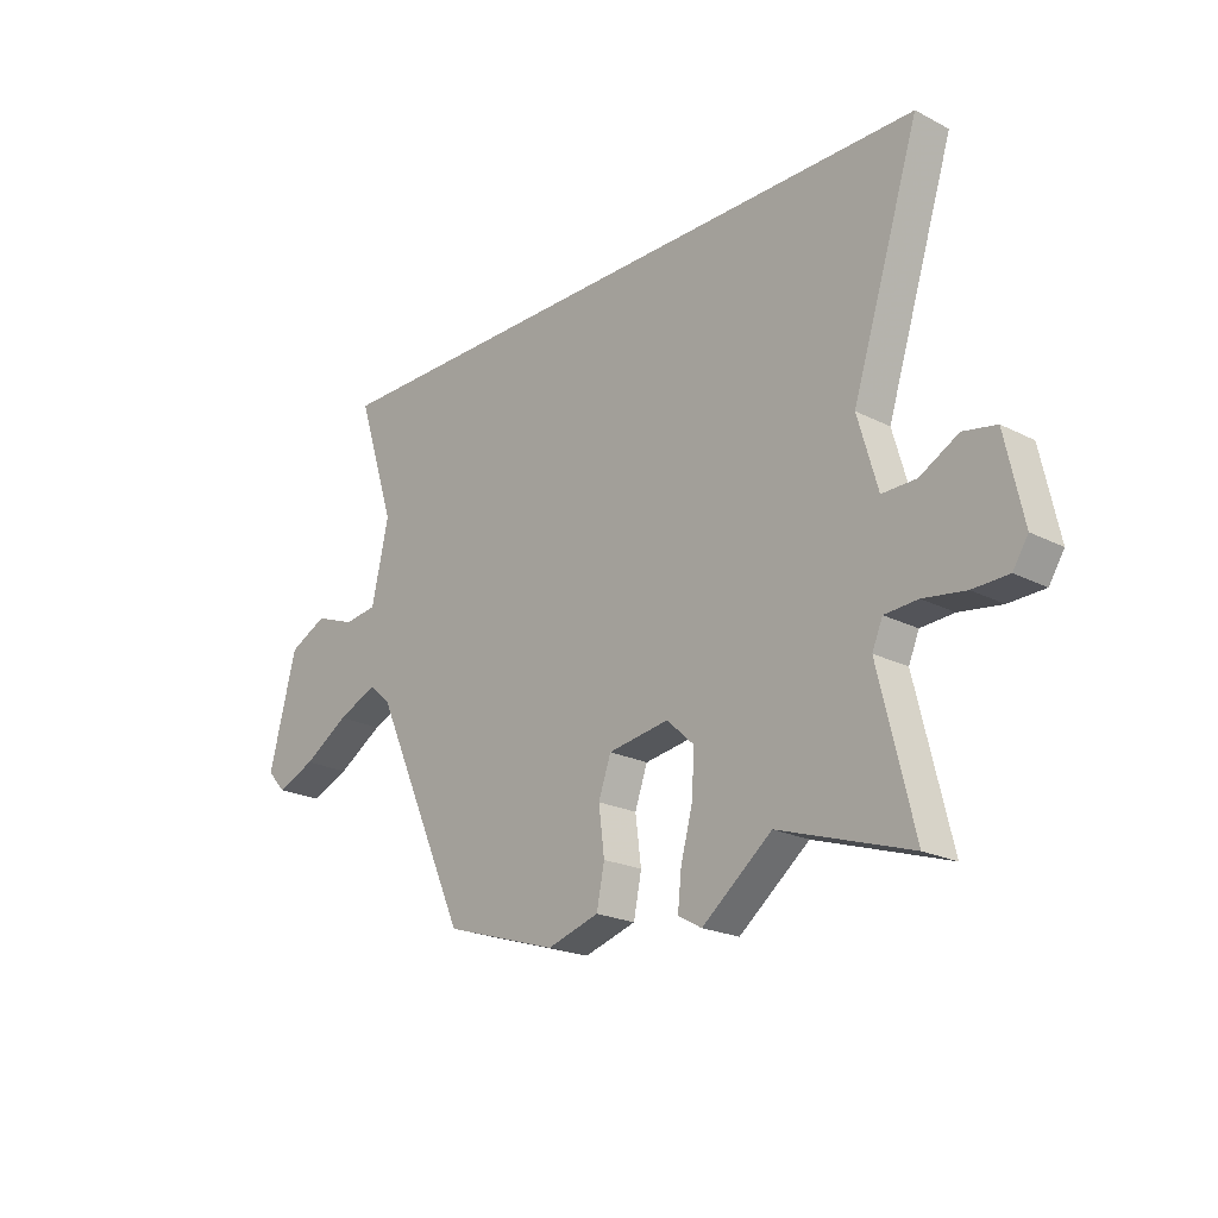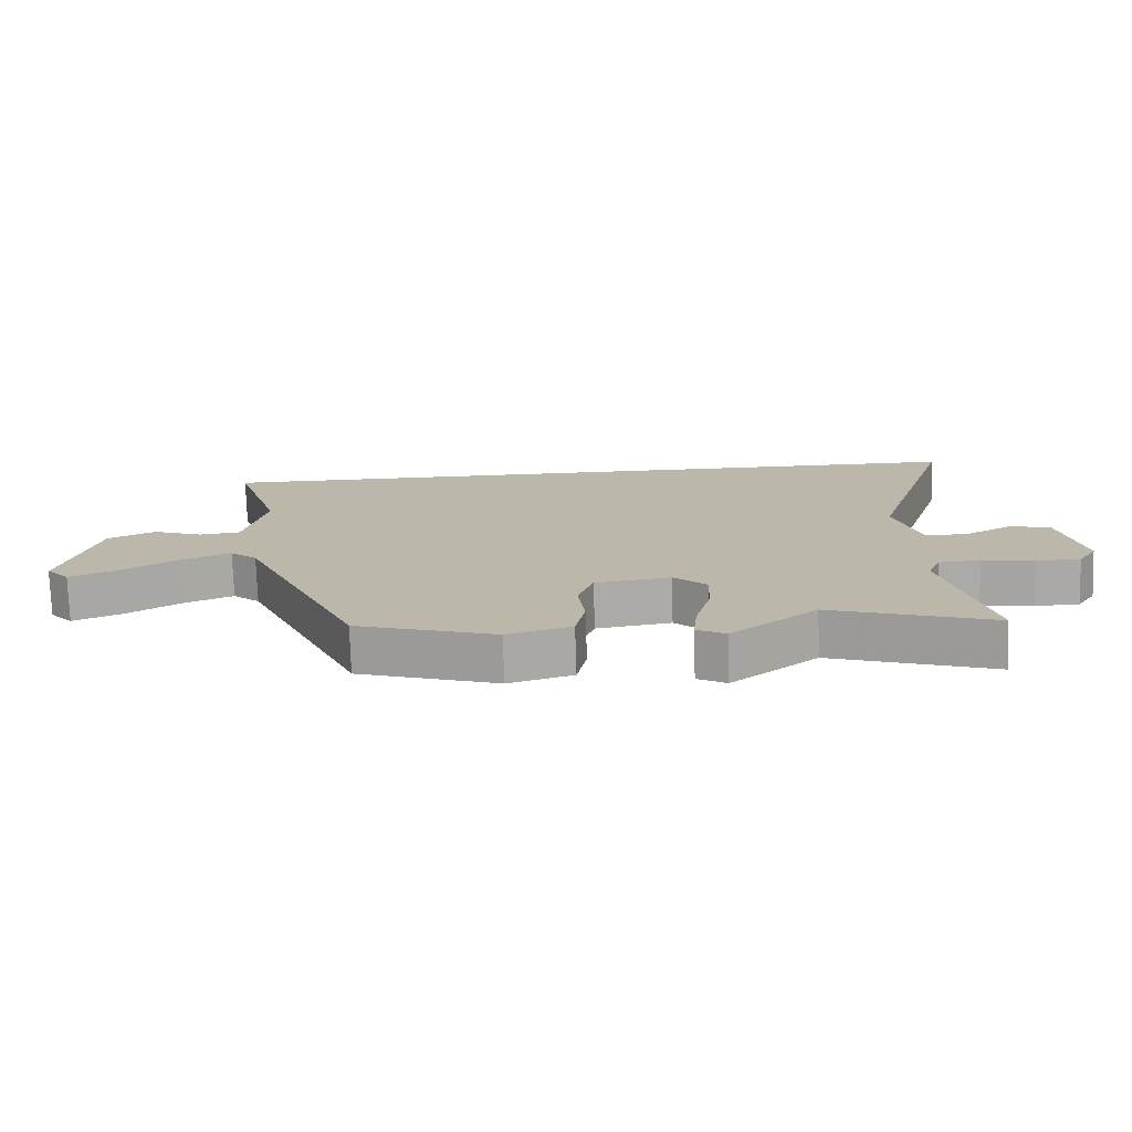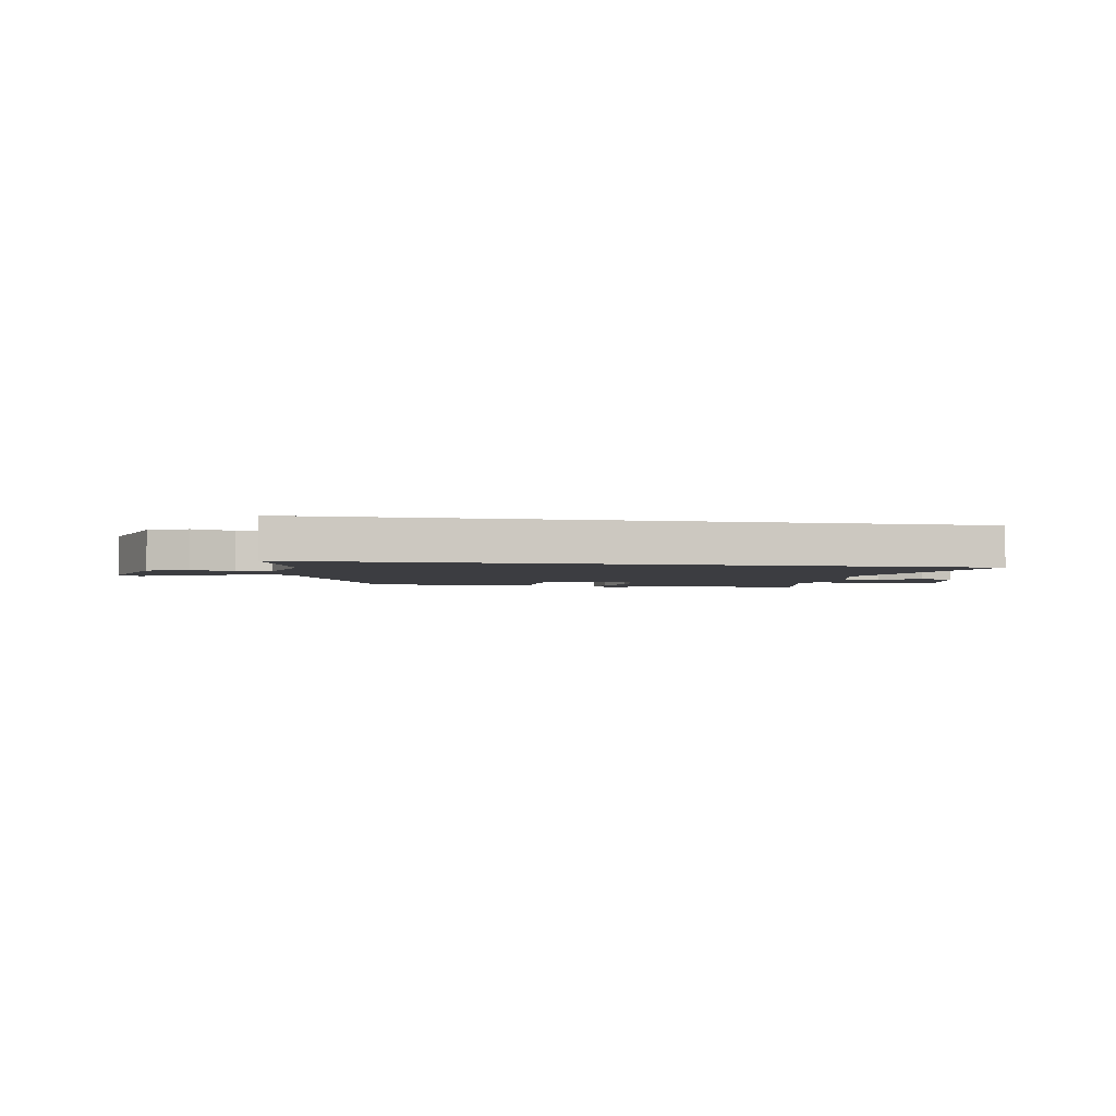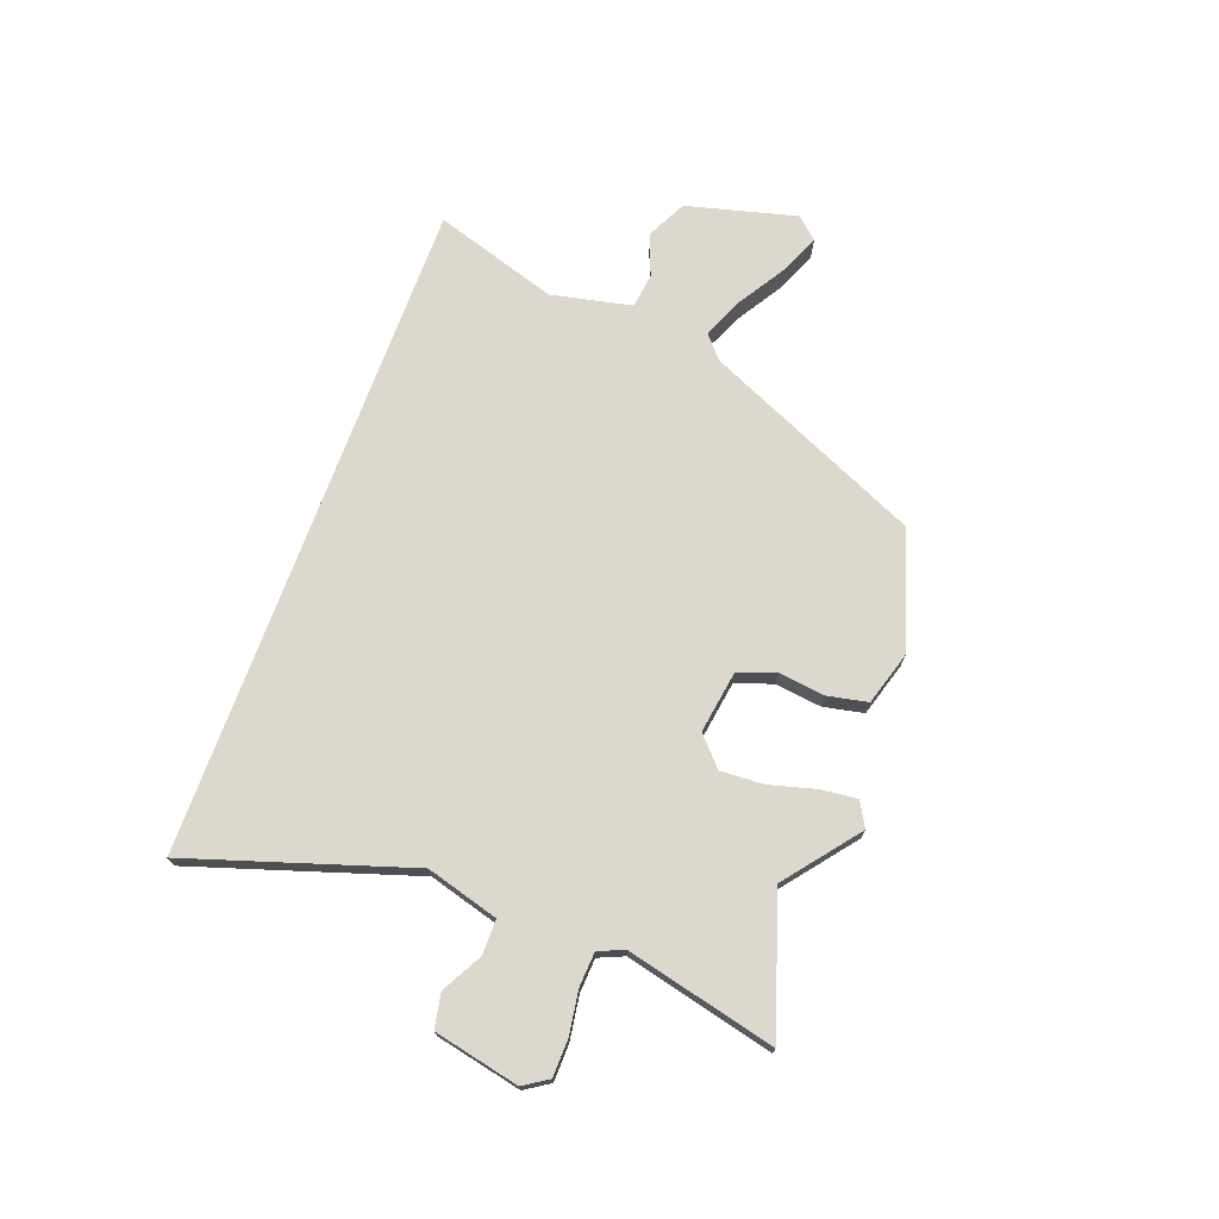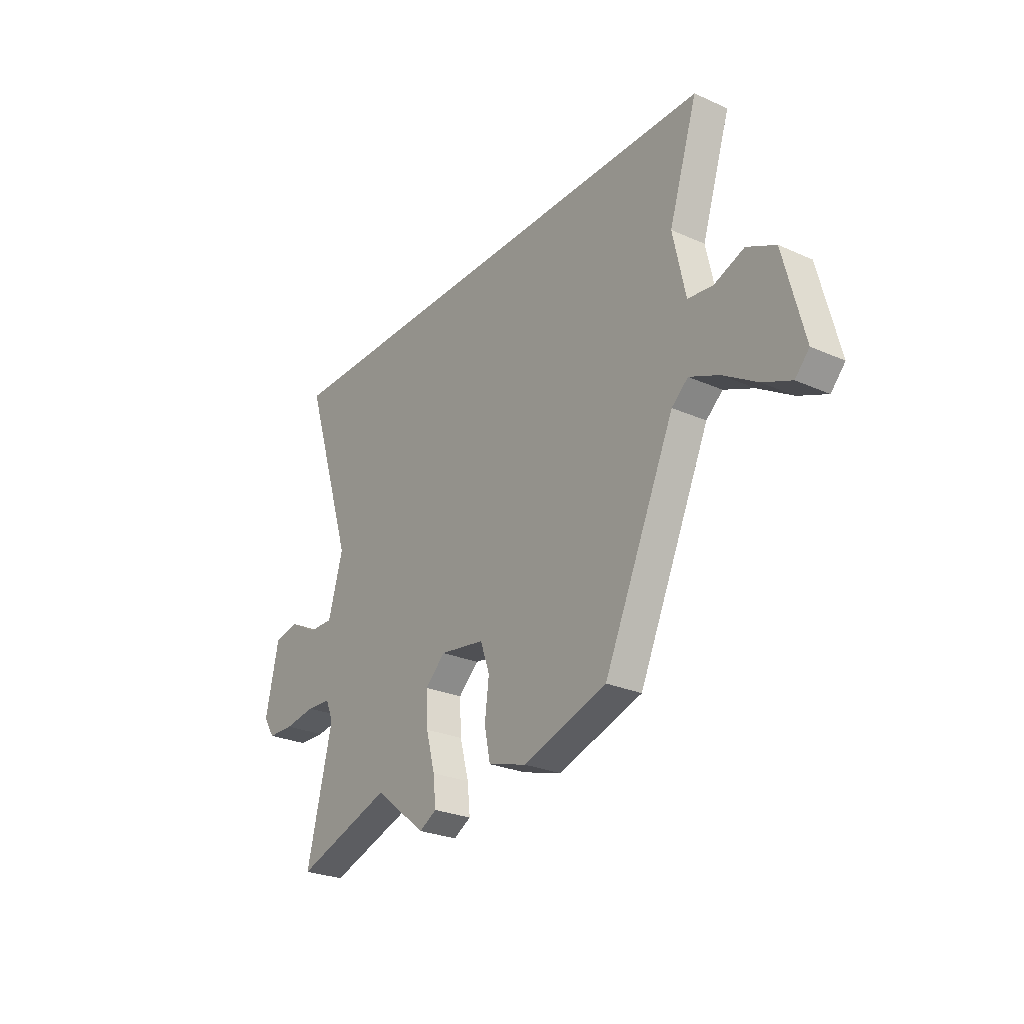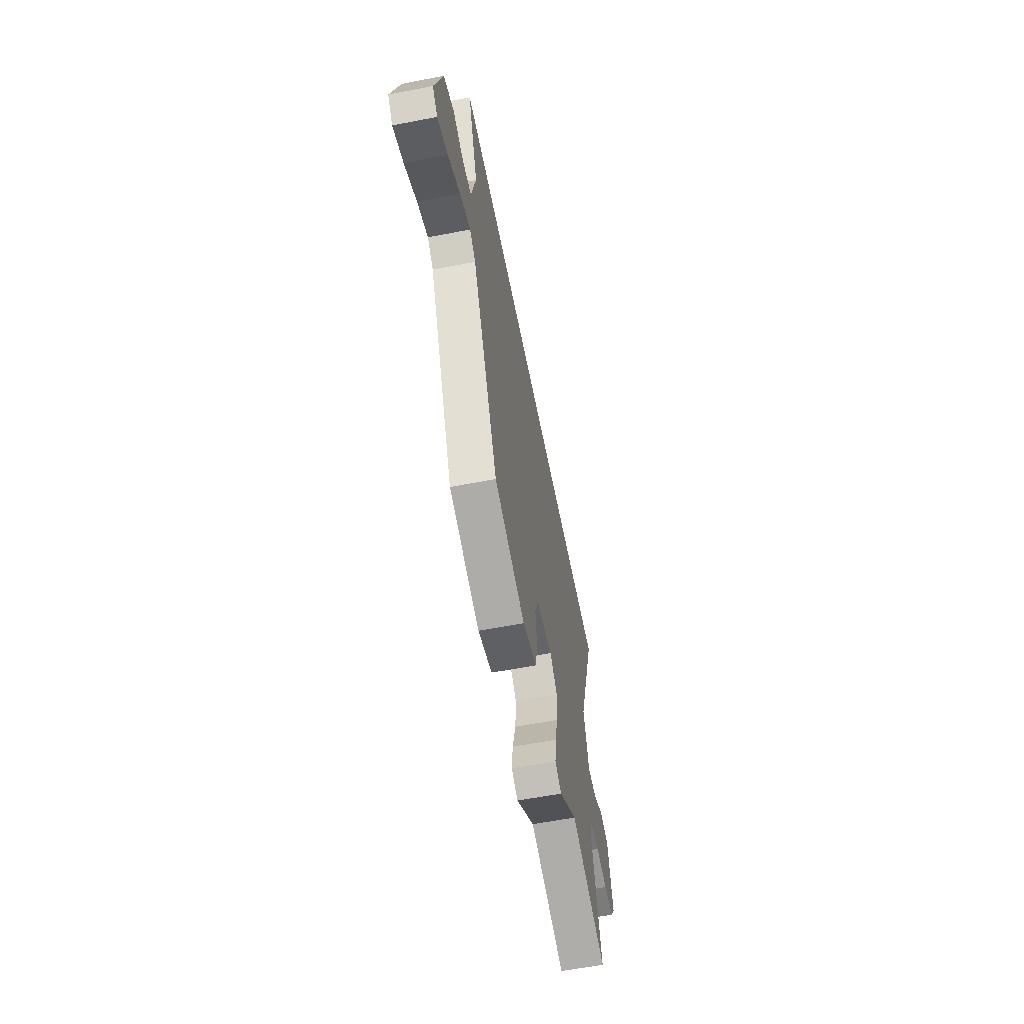
<metadata>
{"format":"obj","ext":"obj","renderer":"f3d","projection":"perspective","resolution":1024,"background":"white","views":[{"elev":-21.4,"azim":47.8,"up":"+Z"},{"elev":-75.4,"azim":1.8,"up":"+Z"},{"elev":-2.8,"azim":-11.0,"up":"+Y"},{"elev":72.3,"azim":110.1,"up":"+Y"},{"elev":-26.5,"azim":-125.0,"up":"+Z"},{"elev":-60.1,"azim":-78.8,"up":"+Z"}]}
</metadata>
<code>
v -0.328 0.07 -0.452
v -0.51 0.07 -0.051
v -0.552 0.07 -0.015
v -0.628 0.07 -0.048
v -0.715 0.07 -0.102
v -0.788 0.07 -0.133
v -0.824 0.07 -0.094
v -0.772 0.07 0.109
v -0.699 0.07 0.145
v -0.622 0.07 0.116
v -0.558 0.07 0.124
v -0.526 0.07 0.272
v -0.599 0.07 0.5
v 0.627 0.07 0.5
v 0.498 0.07 0.096
v 0.536 0.07 -0.037
v 0.601 0.07 -0.036
v 0.674 0.07 0.004
v 0.737 0.07 -0.008
v 0.771 0.07 -0.165
v 0.742 0.07 -0.21
v 0.674 0.07 -0.212
v 0.594 0.07 -0.2
v 0.531 0.07 -0.204
v 0.511 0.07 -0.251
v 0.577 0.07 -0.525
v 0.327 0.07 -0.443
v 0.194 0.07 -0.549
v 0.149 0.07 -0.524
v 0.156 0.07 -0.457
v 0.179 0.07 -0.371
v 0.183 0.07 -0.292
v 0.131 0.07 -0.244
v 0.015 0.07 -0.262
v -0.009 0.07 -0.33
v 0.002 0.07 -0.416
v -0.013 0.07 -0.49
v -0.112 0.07 -0.52
v -0.328 0 -0.452
v -0.51 0 -0.051
v -0.552 0 -0.015
v -0.628 0 -0.048
v -0.715 0 -0.102
v -0.788 0 -0.133
v -0.824 0 -0.094
v -0.772 0 0.109
v -0.699 0 0.145
v -0.622 0 0.116
v -0.558 0 0.124
v -0.526 0 0.272
v -0.599 0 0.5
v 0.627 0 0.5
v 0.498 0 0.096
v 0.536 0 -0.037
v 0.601 0 -0.036
v 0.674 0 0.004
v 0.737 0 -0.008
v 0.771 0 -0.165
v 0.742 0 -0.21
v 0.674 0 -0.212
v 0.594 0 -0.2
v 0.531 0 -0.204
v 0.511 0 -0.251
v 0.577 0 -0.525
v 0.327 0 -0.443
v 0.194 0 -0.549
v 0.149 0 -0.524
v 0.156 0 -0.457
v 0.179 0 -0.371
v 0.183 0 -0.292
v 0.131 0 -0.244
v 0.015 0 -0.262
v -0.009 0 -0.33
v 0.002 0 -0.416
v -0.013 0 -0.49
v -0.112 0 -0.52
f 38 1 2
f 37 38 2
f 36 37 2
f 35 36 2
f 34 35 2 3
f 33 34 3
f 29 30 31
f 28 29 31
f 27 28 31
f 27 31 32
f 26 27 32
f 25 26 32
f 24 25 32 33
f 21 22 23
f 20 21 23
f 19 20 23
f 18 19 23
f 17 18 23
f 16 17 23 24
f 24 33 3
f 16 24 3
f 15 16 3
f 12 13 14 15
f 8 9 10
f 7 8 10
f 6 7 10
f 5 6 10
f 4 5 10
f 3 4 10 11
f 3 11 12 15
f 40 39 76
f 40 76 75
f 40 75 74
f 40 74 73
f 41 40 73 72
f 41 72 71
f 69 68 67
f 69 67 66
f 69 66 65
f 70 69 65
f 70 65 64
f 70 64 63
f 71 70 63 62
f 61 60 59
f 61 59 58
f 61 58 57
f 61 57 56
f 61 56 55
f 62 61 55 54
f 41 71 62
f 41 62 54
f 41 54 53
f 53 52 51 50
f 48 47 46
f 48 46 45
f 48 45 44
f 48 44 43
f 48 43 42
f 49 48 42 41
f 53 50 49 41
f 1 39 40 2
f 2 40 41 3
f 3 41 42 4
f 4 42 43 5
f 5 43 44 6
f 6 44 45 7
f 7 45 46 8
f 8 46 47 9
f 9 47 48 10
f 10 48 49 11
f 11 49 50 12
f 12 50 51 13
f 13 51 52 14
f 14 52 53 15
f 15 53 54 16
f 16 54 55 17
f 17 55 56 18
f 18 56 57 19
f 19 57 58 20
f 20 58 59 21
f 21 59 60 22
f 22 60 61 23
f 23 61 62 24
f 24 62 63 25
f 25 63 64 26
f 26 64 65 27
f 27 65 66 28
f 28 66 67 29
f 29 67 68 30
f 30 68 69 31
f 31 69 70 32
f 32 70 71 33
f 33 71 72 34
f 34 72 73 35
f 35 73 74 36
f 36 74 75 37
f 37 75 76 38
f 38 76 39 1

</code>
